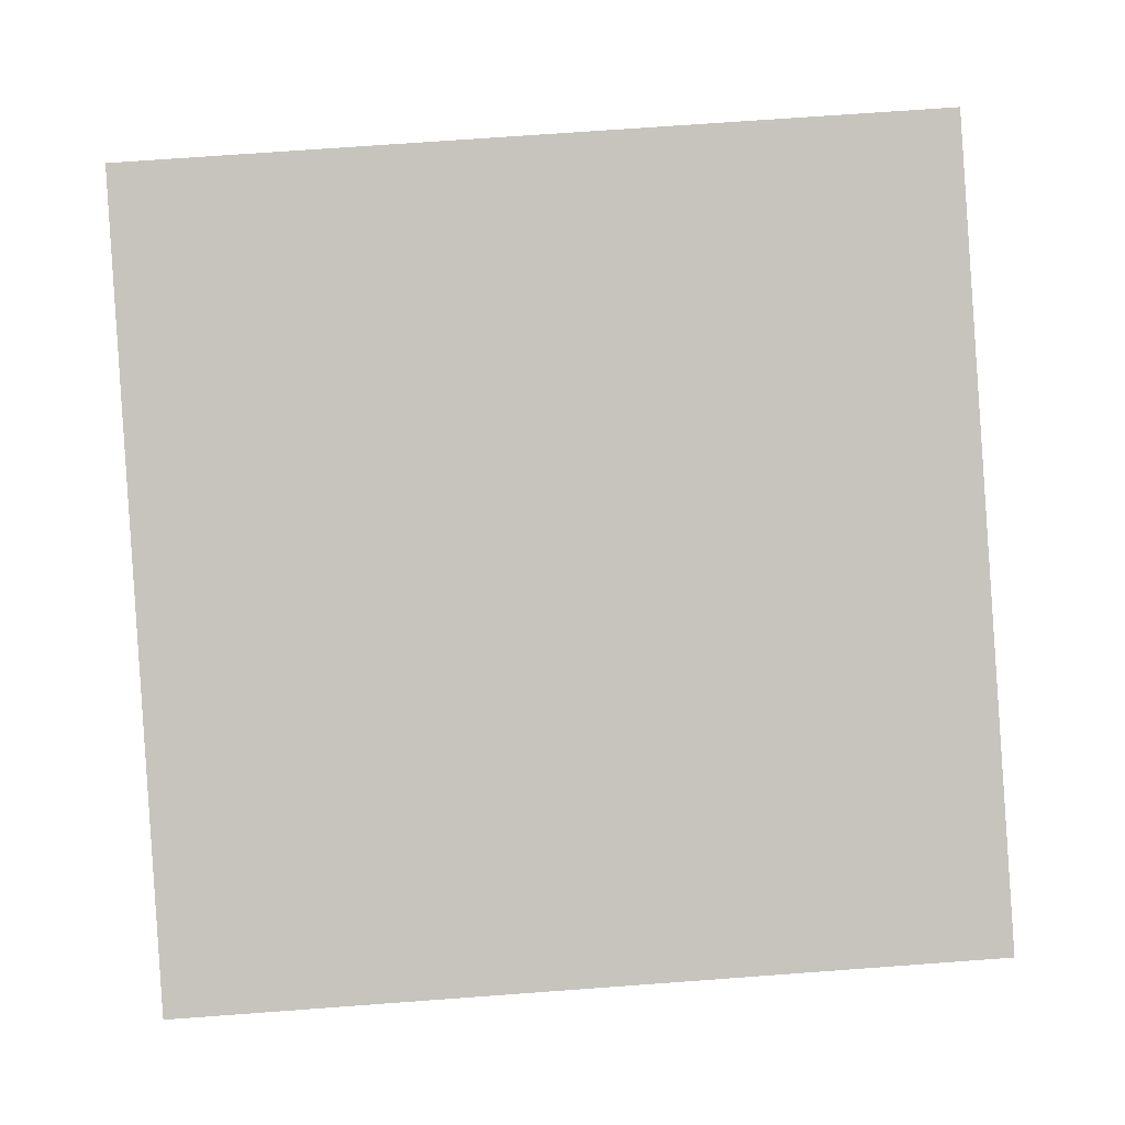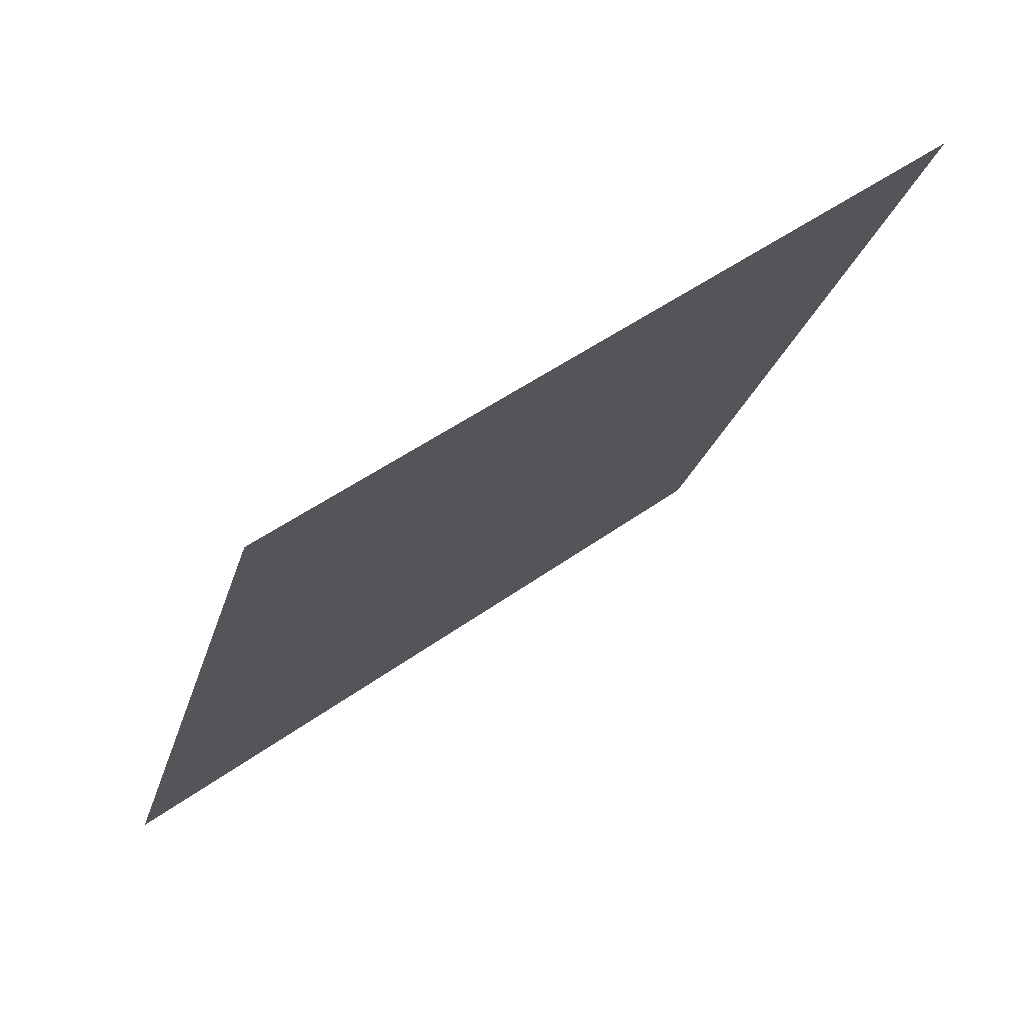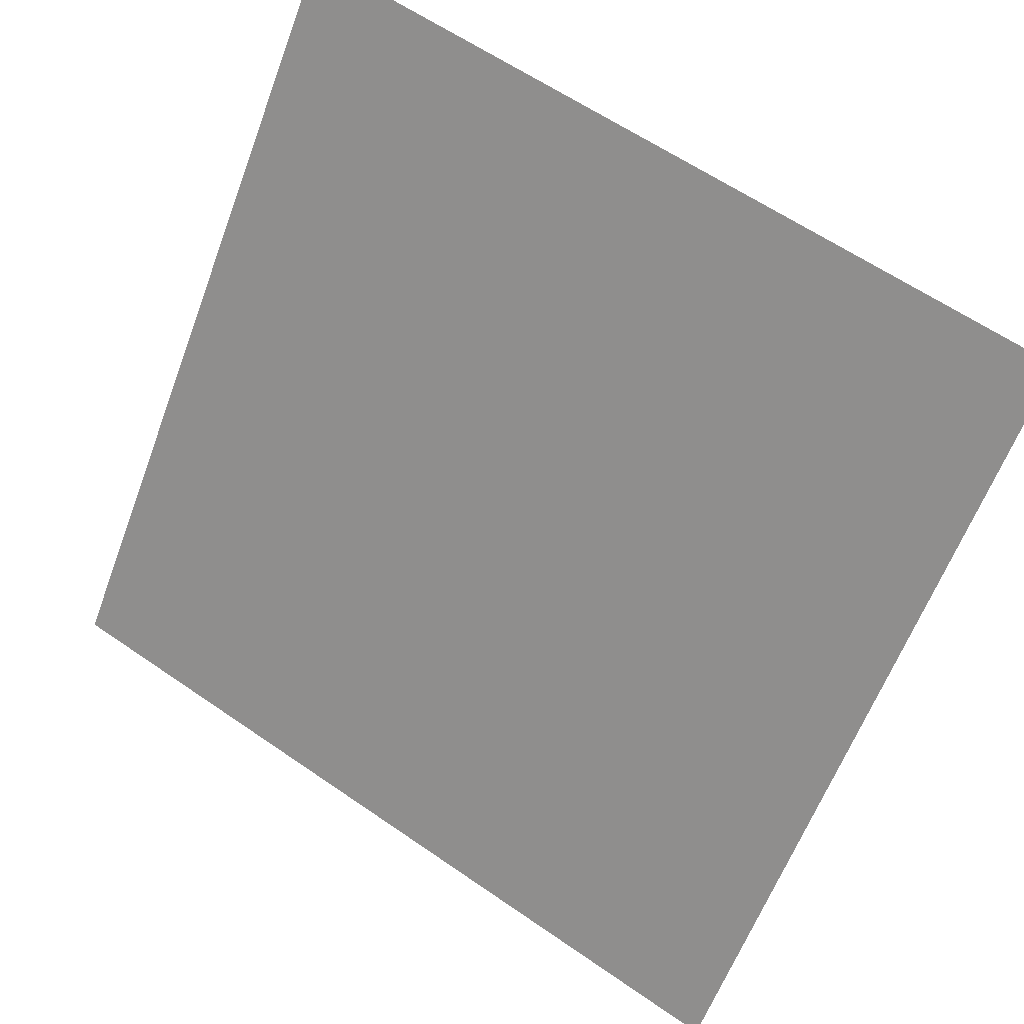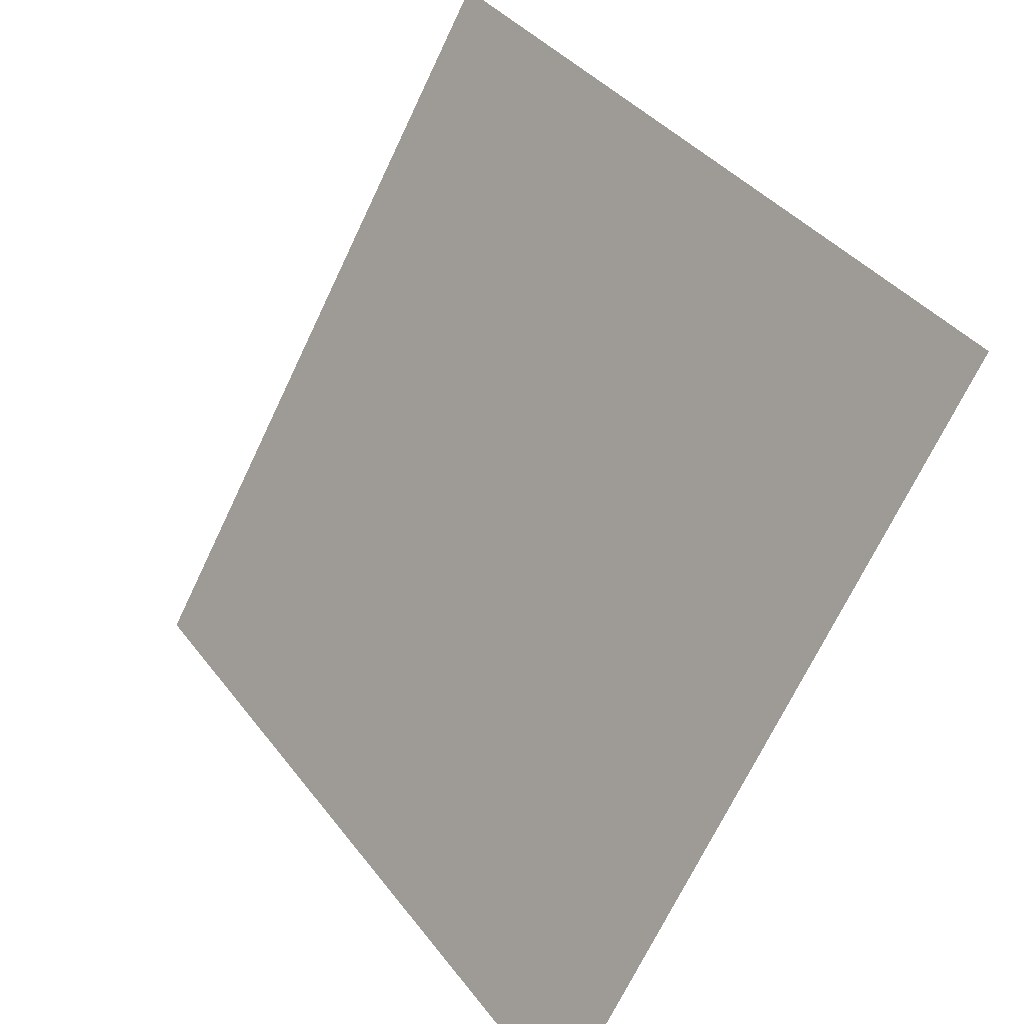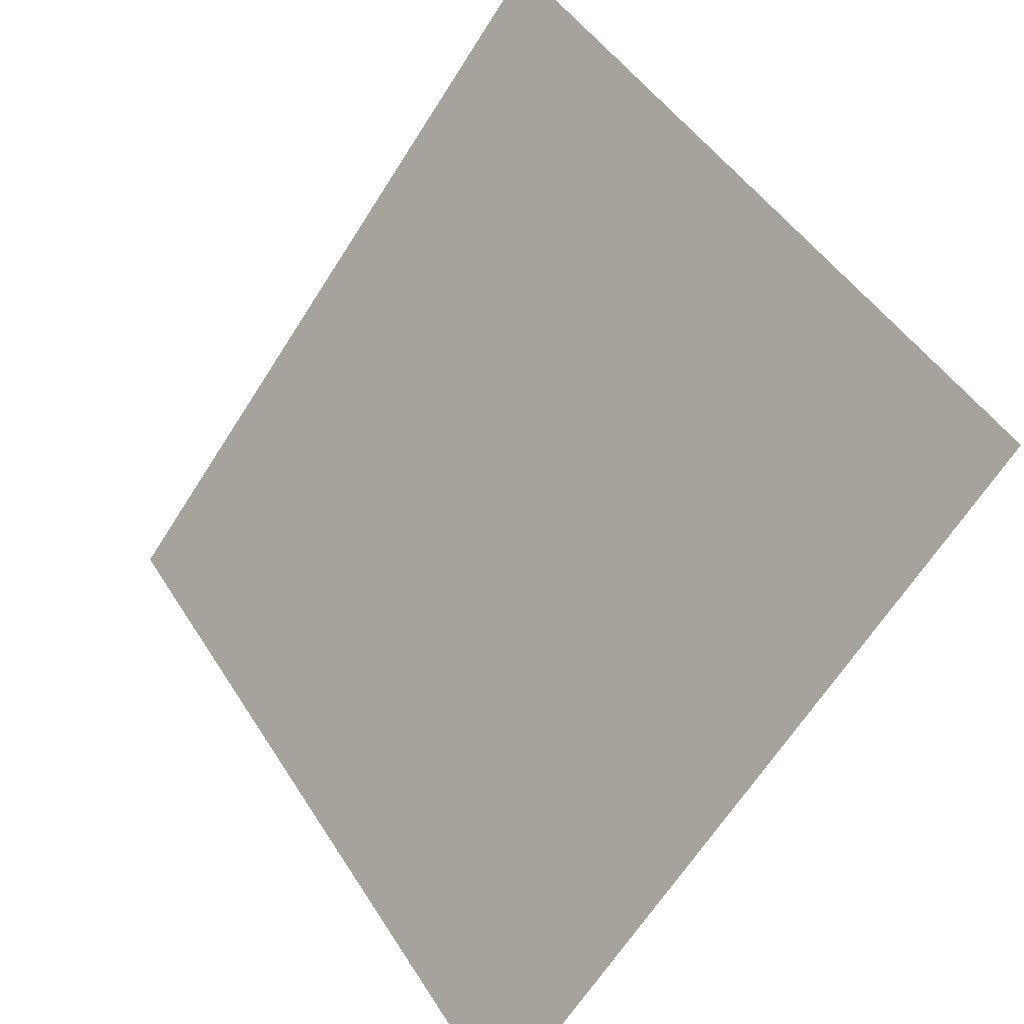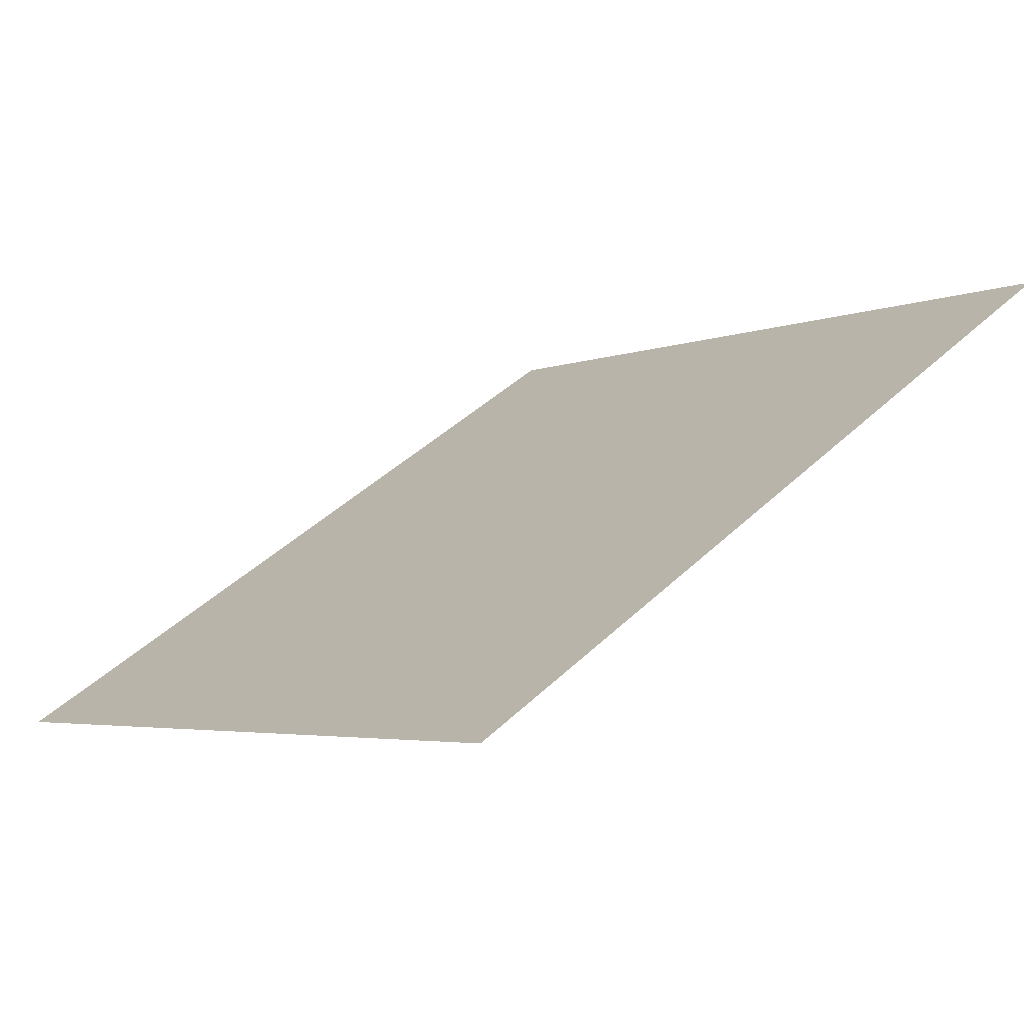
<metadata>
{"format":"obj","ext":"obj","renderer":"f3d","projection":"perspective","resolution":1024,"background":"white","views":[{"elev":53.7,"azim":176.6,"up":"+Y"},{"elev":-23.0,"azim":-103.8,"up":"+Y"},{"elev":60.4,"azim":33.8,"up":"+Z"},{"elev":-69.3,"azim":-116.8,"up":"+Z"},{"elev":-64.7,"azim":-123.8,"up":"+Z"},{"elev":44.7,"azim":-47.7,"up":"+Y"}]}
</metadata>
<code>
v 0.2031 0.553 0.2004
v 0.1966 0.5532 0.2004
v 0.1967 0.5571 0.2057
v 0.2033 0.557 0.2056
f 4 3 2 1

</code>
